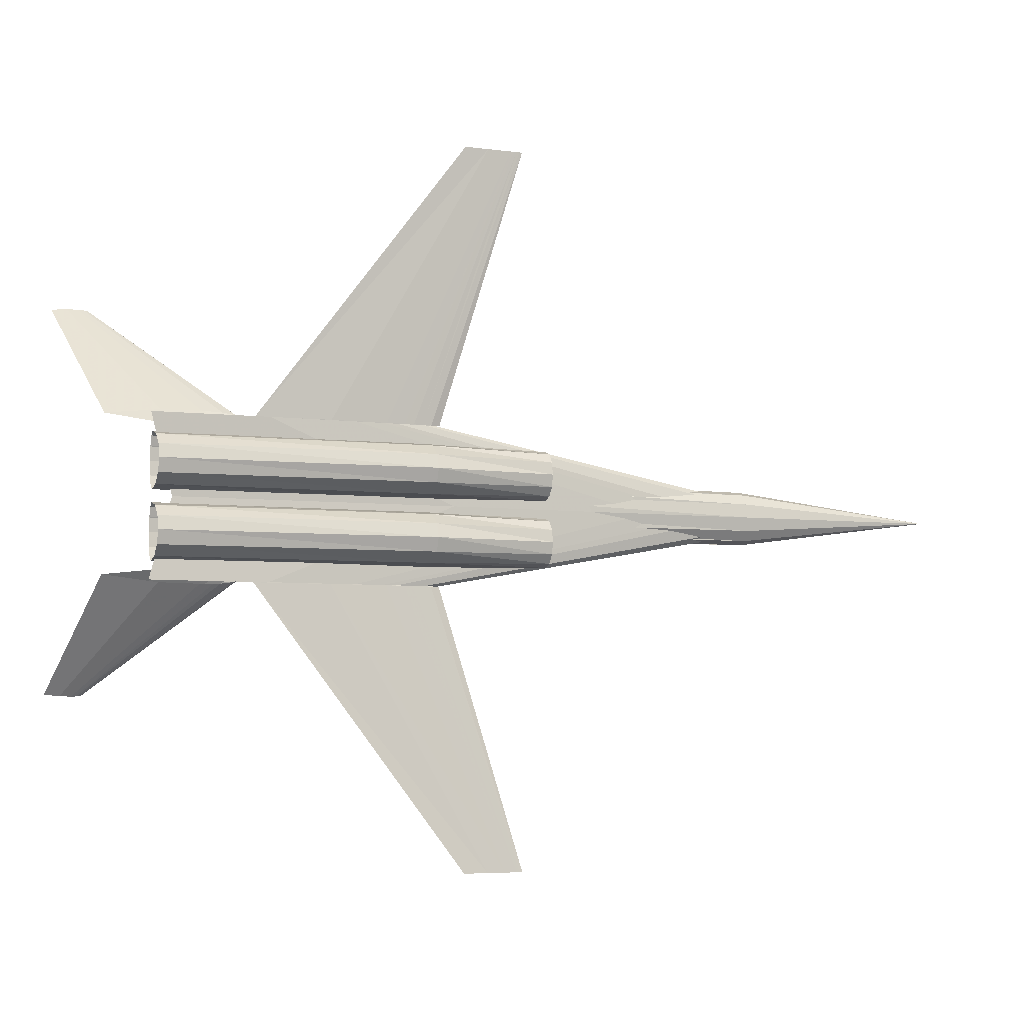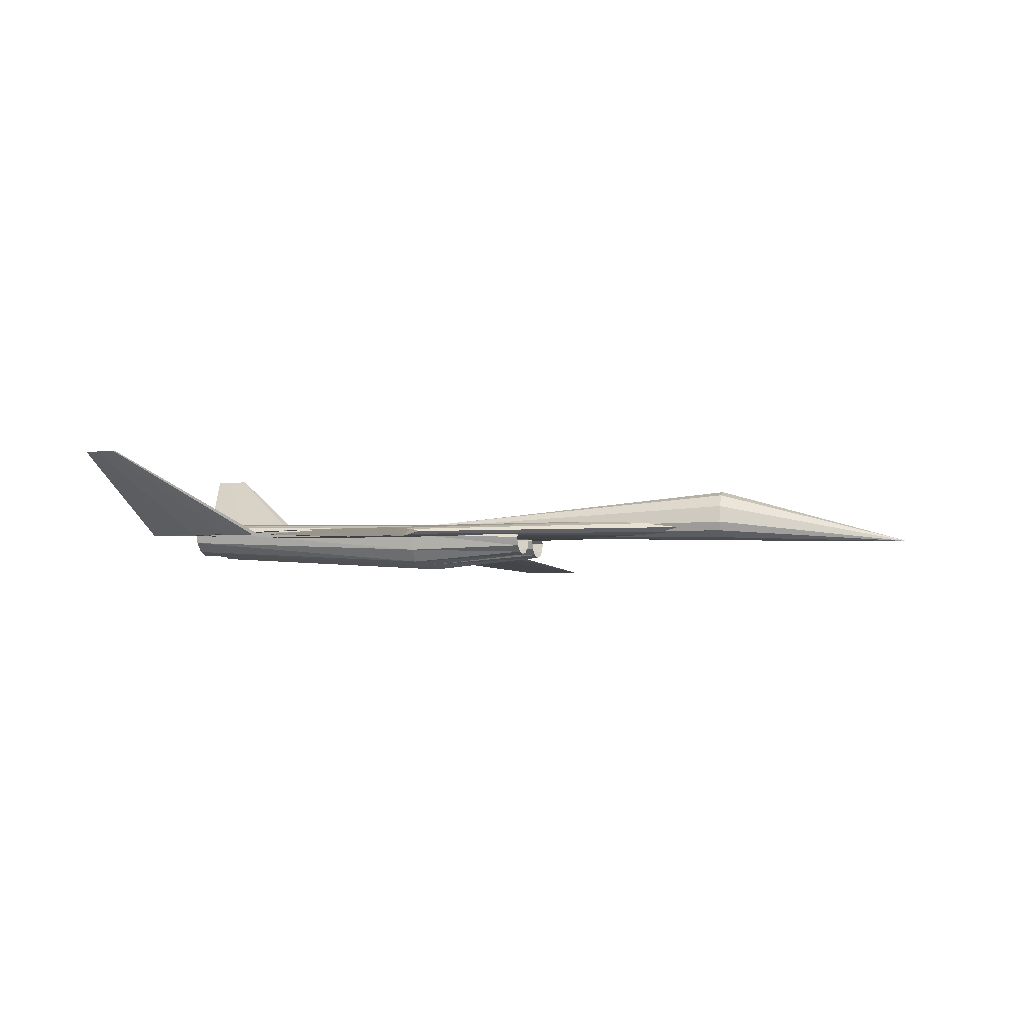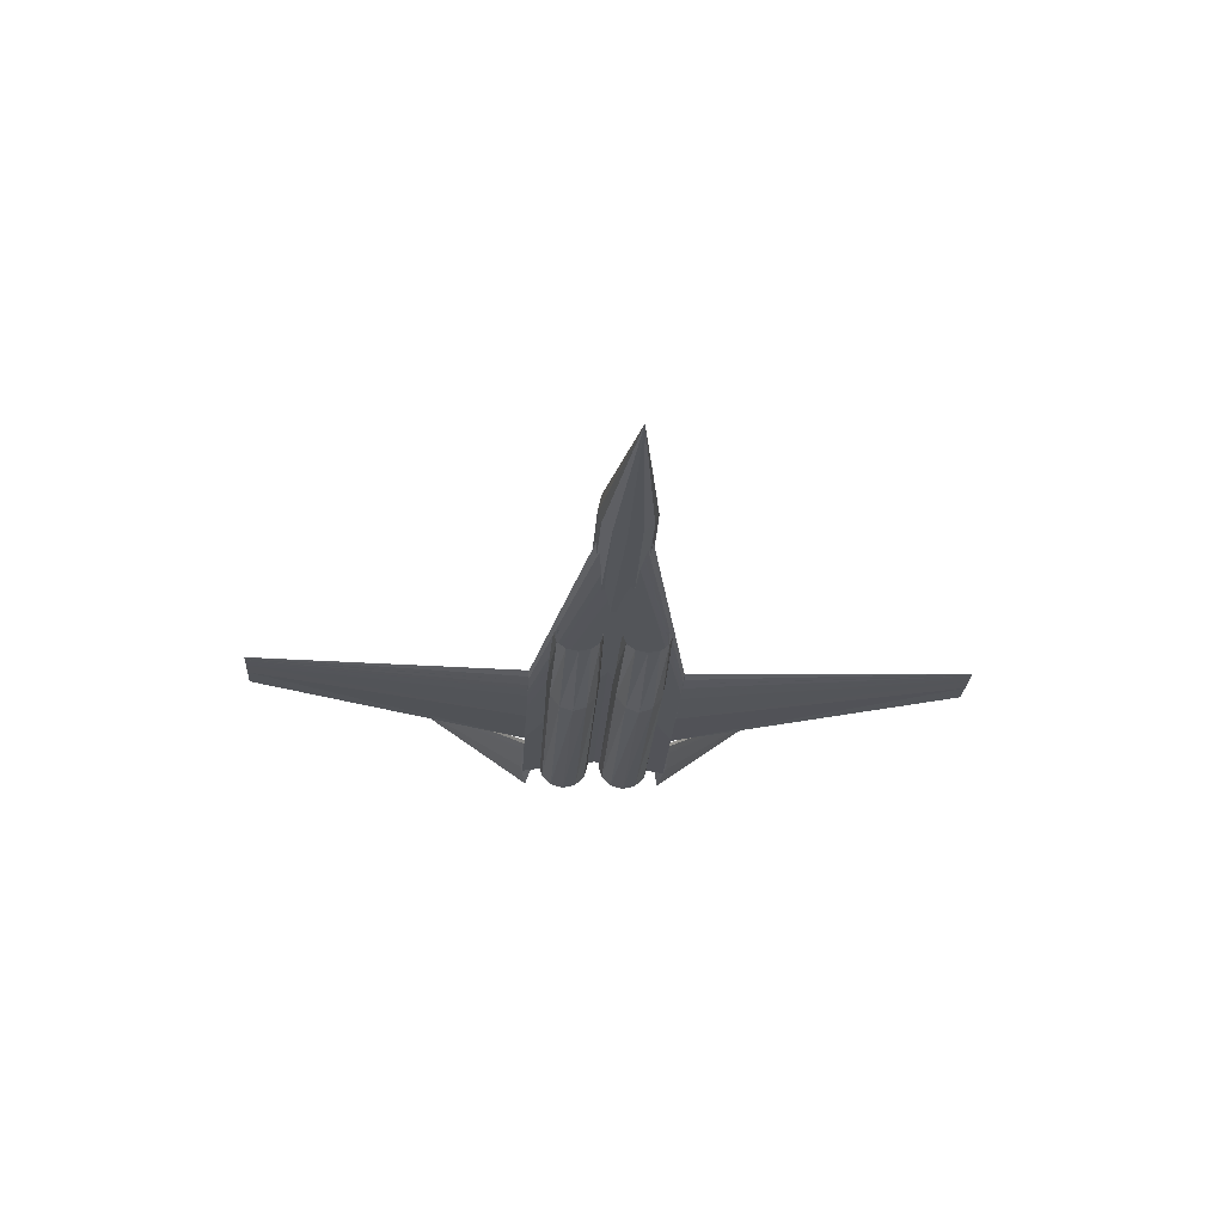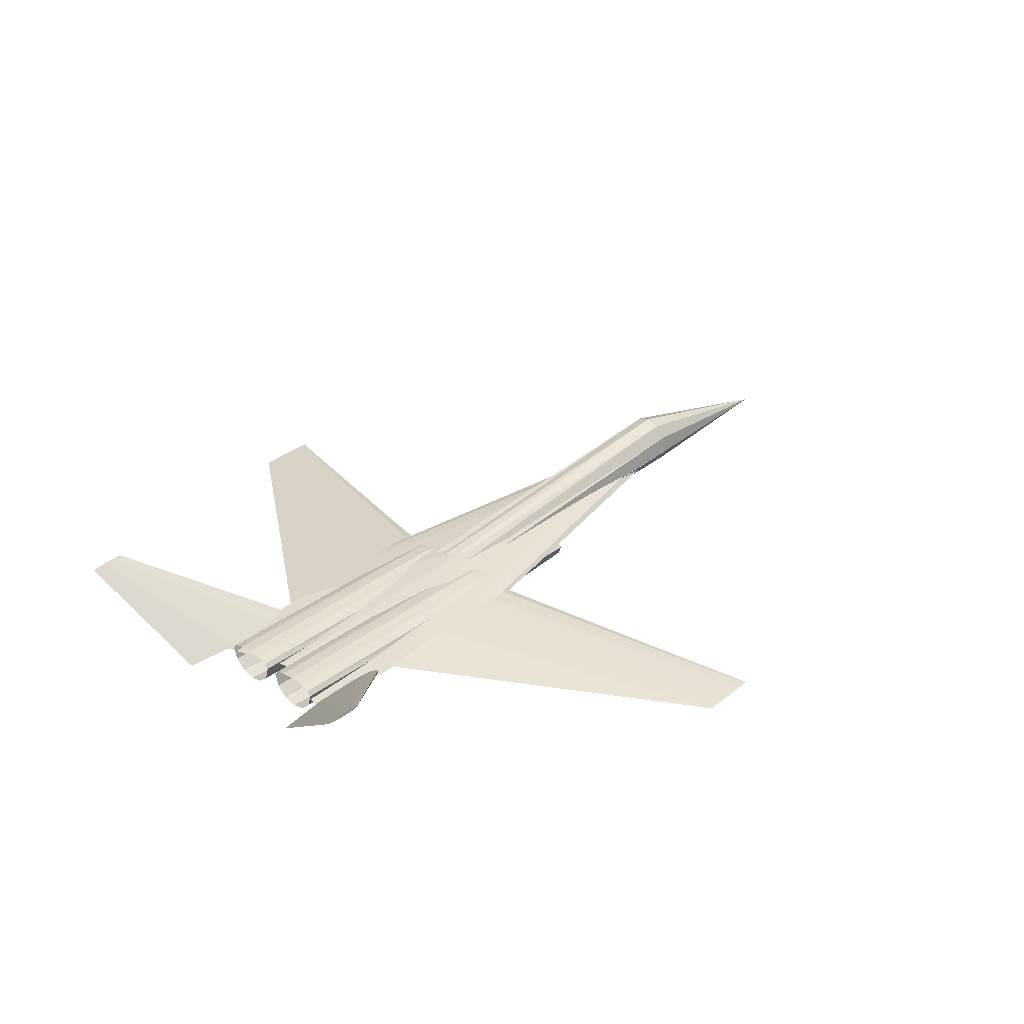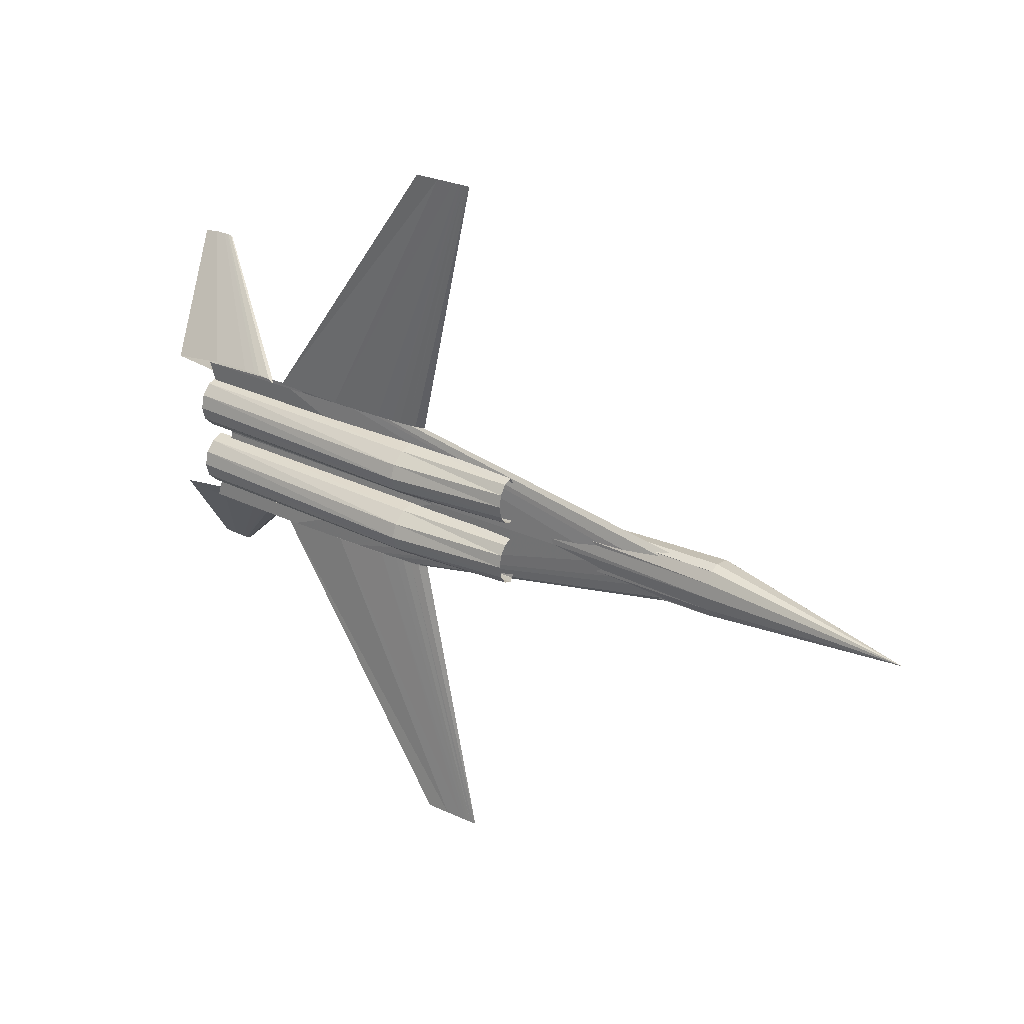
<metadata>
{"format":"obj","ext":"obj","renderer":"f3d","projection":"perspective","resolution":1024,"background":"white","views":[{"elev":-5.4,"azim":157.3,"up":"+Y"},{"elev":-4.9,"azim":-164.5,"up":"+Z"},{"elev":-24.5,"azim":-93.3,"up":"+Z"},{"elev":33.9,"azim":133.0,"up":"+Z"},{"elev":27.4,"azim":-144.7,"up":"+Y"}]}
</metadata>
<code>
v 0.1396 0.3968 0.06845
v 0.1762 0.3968 0.0752
v 0.2128 0.3968 0.07689
v 0.2493 0.3968 0.07858
v 0.2859 0.3968 0.079
v 0.359 0.3968 0.07942
v 0.5784 0.3968 0.07858
v 0.871 0.3968 0.06845
v 0.5784 0.3968 0.05833
v 0.359 0.3968 0.05748
v 0.2859 0.3968 0.05791
v 0.2493 0.3968 0.05833
v 0.2128 0.3968 0.06002
v 0.1762 0.3968 0.0617
v 0.5948 0.4793 0.06433
v 0.6098 0.4793 0.06709
v 0.6248 0.4793 0.06778
v 0.6397 0.4793 0.06847
v 0.6547 0.4793 0.06864
v 0.6846 0.4793 0.06882
v 0.7743 0.4793 0.06847
v 0.894 0.4793 0.06433
v 0.7743 0.4793 0.06019
v 0.6846 0.4793 0.05984
v 0.6547 0.4793 0.06001
v 0.6397 0.4793 0.06019
v 0.6248 0.4793 0.06088
v 0.6098 0.4793 0.06157
v 0.5948 0.3142 0.06433
v 0.6098 0.3142 0.06709
v 0.6248 0.3142 0.06778
v 0.6397 0.3142 0.06847
v 0.6547 0.3142 0.06864
v 0.6846 0.3142 0.06882
v 0.7743 0.3142 0.06847
v 0.894 0.3142 0.06433
v 0.7743 0.3142 0.06019
v 0.6846 0.3142 0.05984
v 0.6547 0.3142 0.06001
v 0.6397 0.3142 0.06019
v 0.6248 0.3142 0.06088
v 0.6098 0.3142 0.06157
v 0.5927 0.4796 0.06438
v 0.6025 0.4796 0.0674
v 0.6123 0.4796 0.06815
v 0.6221 0.4796 0.0689
v 0.6319 0.4796 0.06909
v 0.6515 0.4796 0.06928
v 0.7104 0.4796 0.0689
v 0.7888 0.4796 0.06438
v 0.7104 0.4796 0.05986
v 0.6515 0.4796 0.05948
v 0.6319 0.4796 0.05967
v 0.6221 0.4796 0.05986
v 0.6123 0.4796 0.06061
v 0.6025 0.4796 0.06136
v 0.5116 0.7685 0.03721
v 0.5147 0.7685 0.03741
v 0.5179 0.7685 0.03746
v 0.5211 0.7685 0.03751
v 0.5242 0.7685 0.03752
v 0.5306 0.7685 0.03753
v 0.5496 0.7685 0.03751
v 0.5749 0.7685 0.03721
v 0.5496 0.7685 0.03692
v 0.5306 0.7685 0.0369
v 0.5242 0.7685 0.03691
v 0.5211 0.7685 0.03692
v 0.5179 0.7685 0.03697
v 0.5147 0.7685 0.03702
v 0.5927 0.314 0.06438
v 0.6025 0.314 0.0674
v 0.6123 0.314 0.06815
v 0.6221 0.314 0.0689
v 0.6319 0.314 0.06909
v 0.6515 0.314 0.06928
v 0.7104 0.314 0.0689
v 0.7888 0.314 0.06438
v 0.7104 0.314 0.05986
v 0.6515 0.314 0.05948
v 0.6319 0.314 0.05967
v 0.6221 0.314 0.05986
v 0.6123 0.314 0.06061
v 0.6025 0.314 0.06136
v 0.5116 0.025 0.03721
v 0.5147 0.025 0.03741
v 0.5179 0.025 0.03746
v 0.5211 0.025 0.03751
v 0.5242 0.025 0.03752
v 0.5306 0.025 0.03753
v 0.5496 0.025 0.03751
v 0.5749 0.025 0.03721
v 0.5496 0.025 0.03692
v 0.5306 0.025 0.0369
v 0.5242 0.025 0.03691
v 0.5211 0.025 0.03692
v 0.5179 0.025 0.03697
v 0.5147 0.025 0.03702
v 0.025 0.3968 0.04718
v 0.025 0.3968 0.04722
v 0.025 0.3968 0.04725
v 0.025 0.3968 0.04726
v 0.025 0.3967 0.04725
v 0.025 0.3967 0.04722
v 0.025 0.3967 0.04718
v 0.025 0.3967 0.04716
v 0.025 0.3967 0.04714
v 0.025 0.3968 0.04713
v 0.025 0.3968 0.04714
v 0.025 0.3968 0.04716
v 0.2394 0.4254 0.07236
v 0.2394 0.4216 0.09101
v 0.2394 0.4111 0.1047
v 0.2394 0.3968 0.1097
v 0.2394 0.3824 0.1047
v 0.2394 0.3719 0.09101
v 0.2394 0.3681 0.07236
v 0.2394 0.3719 0.06232
v 0.2394 0.3824 0.05496
v 0.2394 0.3968 0.05227
v 0.2394 0.4111 0.05496
v 0.2394 0.4216 0.06232
v 0.7247 0.4286 0.06667
v 0.7247 0.4244 0.06667
v 0.7247 0.4127 0.06667
v 0.7247 0.3968 0.06667
v 0.7247 0.3808 0.06667
v 0.7247 0.3691 0.06667
v 0.7247 0.3649 0.06667
v 0.4769 0.4573 0.05648
v 0.4769 0.4539 0.05967
v 0.4769 0.4446 0.062
v 0.4769 0.4318 0.06286
v 0.4769 0.4191 0.062
v 0.4769 0.4097 0.05967
v 0.4769 0.4063 0.05648
v 0.4769 0.4097 0.04692
v 0.4769 0.4191 0.03991
v 0.4769 0.4318 0.03735
v 0.4769 0.4446 0.03991
v 0.4769 0.4539 0.04692
v 0.6079 0.4605 0.06266
v 0.6079 0.4567 0.06894
v 0.6079 0.4462 0.07353
v 0.6079 0.4318 0.07521
v 0.6079 0.4175 0.07353
v 0.6079 0.407 0.06894
v 0.6079 0.4031 0.06266
v 0.6079 0.407 0.04383
v 0.6079 0.4175 0.03004
v 0.6079 0.4318 0.025
v 0.6079 0.4462 0.03004
v 0.6079 0.4567 0.04383
v 0.8905 0.4605 0.07139
v 0.8905 0.4567 0.07617
v 0.8905 0.4462 0.07967
v 0.8905 0.4318 0.08096
v 0.8905 0.4175 0.07967
v 0.8905 0.407 0.07617
v 0.8905 0.4031 0.07139
v 0.8905 0.407 0.05704
v 0.8905 0.4175 0.04654
v 0.8905 0.4318 0.04269
v 0.8905 0.4462 0.04654
v 0.8905 0.4567 0.05704
v 0.4769 0.3872 0.05648
v 0.4769 0.3838 0.05967
v 0.4769 0.3744 0.062
v 0.4769 0.3617 0.06286
v 0.4769 0.3489 0.062
v 0.4769 0.3396 0.05967
v 0.4769 0.3362 0.05648
v 0.4769 0.3396 0.04692
v 0.4769 0.3489 0.03991
v 0.4769 0.3617 0.03735
v 0.4769 0.3744 0.03991
v 0.4769 0.3838 0.04692
v 0.6079 0.3904 0.06266
v 0.6079 0.3865 0.06894
v 0.6079 0.376 0.07353
v 0.6079 0.3617 0.07521
v 0.6079 0.3473 0.07353
v 0.6079 0.3368 0.06894
v 0.6079 0.333 0.06266
v 0.6079 0.3368 0.04383
v 0.6079 0.3473 0.03004
v 0.6079 0.3617 0.025
v 0.6079 0.376 0.03004
v 0.6079 0.3865 0.04383
v 0.8905 0.3904 0.07139
v 0.8905 0.3865 0.07617
v 0.8905 0.376 0.07967
v 0.8905 0.3617 0.08096
v 0.8905 0.3473 0.07967
v 0.8905 0.3368 0.07617
v 0.8905 0.333 0.07139
v 0.8905 0.3368 0.05704
v 0.8905 0.3473 0.04654
v 0.8905 0.3617 0.04269
v 0.8905 0.376 0.04654
v 0.8905 0.3865 0.05704
v 0.8012 0.4753 0.06527
v 0.8082 0.4795 0.06527
v 0.8151 0.4806 0.06527
v 0.822 0.4817 0.06527
v 0.829 0.4819 0.06527
v 0.8428 0.4822 0.06527
v 0.8844 0.4817 0.06527
v 0.9399 0.4753 0.06527
v 0.8844 0.4689 0.06527
v 0.8428 0.4683 0.06527
v 0.829 0.4686 0.06527
v 0.822 0.4689 0.06527
v 0.8151 0.4699 0.06527
v 0.8082 0.471 0.06527
v 0.9367 0.5899 0.1589
v 0.9386 0.5911 0.1589
v 0.9406 0.5914 0.1589
v 0.9425 0.5917 0.1589
v 0.9444 0.5918 0.1589
v 0.9482 0.5918 0.1589
v 0.9597 0.5917 0.1589
v 0.975 0.5899 0.1589
v 0.9597 0.5882 0.1589
v 0.9482 0.588 0.1589
v 0.9444 0.5881 0.1589
v 0.9425 0.5882 0.1589
v 0.9406 0.5885 0.1589
v 0.9386 0.5887 0.1589
v 0.8012 0.3182 0.06527
v 0.8082 0.3225 0.06527
v 0.8151 0.3236 0.06527
v 0.822 0.3246 0.06527
v 0.829 0.3249 0.06527
v 0.8428 0.3252 0.06527
v 0.8844 0.3246 0.06527
v 0.9399 0.3182 0.06527
v 0.8844 0.3118 0.06527
v 0.8428 0.3113 0.06527
v 0.829 0.3116 0.06527
v 0.822 0.3118 0.06527
v 0.8151 0.3129 0.06527
v 0.8082 0.314 0.06527
v 0.9367 0.2036 0.1589
v 0.9386 0.2048 0.1589
v 0.9406 0.2051 0.1589
v 0.9425 0.2053 0.1589
v 0.9444 0.2054 0.1589
v 0.9482 0.2055 0.1589
v 0.9597 0.2053 0.1589
v 0.975 0.2036 0.1589
v 0.9597 0.2018 0.1589
v 0.9482 0.2017 0.1589
v 0.9444 0.2017 0.1589
v 0.9425 0.2018 0.1589
v 0.9406 0.2021 0.1589
v 0.9386 0.2024 0.1589
v 0.4553 0.3955 0.0682
v 0.4703 0.3955 0.0682
v 0.4703 0.403 0.0682
v 0.4553 0.403 0.0682
v 0.4553 0.3955 0.08095
v 0.4703 0.3955 0.08095
v 0.4703 0.403 0.08095
v 0.4553 0.403 0.08095
f 1 16 15
f 2 17 16
f 3 18 17
f 4 19 18
f 5 20 19
f 6 21 20
f 7 22 21
f 8 23 22
f 9 24 23
f 10 25 24
f 11 26 25
f 12 27 26
f 13 28 27
f 14 15 28
f 1 2 16
f 2 3 17
f 3 4 18
f 4 5 19
f 5 6 20
f 6 7 21
f 7 8 22
f 8 9 23
f 9 10 24
f 10 11 25
f 11 12 26
f 12 13 27
f 13 14 28
f 14 1 15
f 1 30 29
f 2 31 30
f 3 32 31
f 4 33 32
f 5 34 33
f 6 35 34
f 7 36 35
f 8 37 36
f 9 38 37
f 10 39 38
f 11 40 39
f 12 41 40
f 13 42 41
f 14 29 42
f 1 2 30
f 2 3 31
f 3 4 32
f 4 5 33
f 5 6 34
f 6 7 35
f 7 8 36
f 8 9 37
f 9 10 38
f 10 11 39
f 11 12 40
f 12 13 41
f 13 14 42
f 14 1 29
f 43 58 57
f 44 59 58
f 45 60 59
f 46 61 60
f 47 62 61
f 48 63 62
f 49 64 63
f 50 65 64
f 51 66 65
f 52 67 66
f 53 68 67
f 54 69 68
f 55 70 69
f 56 57 70
f 43 44 58
f 44 45 59
f 45 46 60
f 46 47 61
f 47 48 62
f 48 49 63
f 49 50 64
f 50 51 65
f 51 52 66
f 52 53 67
f 53 54 68
f 54 55 69
f 55 56 70
f 56 43 57
f 71 86 85
f 72 87 86
f 73 88 87
f 74 89 88
f 75 90 89
f 76 91 90
f 77 92 91
f 78 93 92
f 79 94 93
f 80 95 94
f 81 96 95
f 82 97 96
f 83 98 97
f 84 85 98
f 71 72 86
f 72 73 87
f 73 74 88
f 74 75 89
f 75 76 90
f 76 77 91
f 77 78 92
f 78 79 93
f 79 80 94
f 80 81 95
f 81 82 96
f 82 83 97
f 83 84 98
f 84 71 85
f 99 112 111
f 100 113 112
f 101 114 113
f 102 115 114
f 103 116 115
f 104 117 116
f 105 118 117
f 106 119 118
f 107 120 119
f 108 121 120
f 109 122 121
f 110 111 122
f 111 124 123
f 112 125 124
f 113 126 125
f 114 127 126
f 115 128 127
f 116 129 128
f 117 128 129
f 118 127 128
f 119 126 127
f 120 125 126
f 121 124 125
f 122 123 124
f 99 100 112
f 100 101 113
f 101 102 114
f 102 103 115
f 103 104 116
f 104 105 117
f 105 106 118
f 106 107 119
f 107 108 120
f 108 109 121
f 109 110 122
f 110 99 111
f 111 112 124
f 112 113 125
f 113 114 126
f 114 115 127
f 115 116 128
f 116 117 129
f 117 118 128
f 118 119 127
f 119 120 126
f 120 121 125
f 121 122 124
f 122 111 123
f 130 143 142
f 131 144 143
f 132 145 144
f 133 146 145
f 134 147 146
f 135 148 147
f 136 149 148
f 137 150 149
f 138 151 150
f 139 152 151
f 140 153 152
f 141 142 153
f 142 155 154
f 143 156 155
f 144 157 156
f 145 158 157
f 146 159 158
f 147 160 159
f 148 161 160
f 149 162 161
f 150 163 162
f 151 164 163
f 152 165 164
f 153 154 165
f 130 131 143
f 131 132 144
f 132 133 145
f 133 134 146
f 134 135 147
f 135 136 148
f 136 137 149
f 137 138 150
f 138 139 151
f 139 140 152
f 140 141 153
f 141 130 142
f 142 143 155
f 143 144 156
f 144 145 157
f 145 146 158
f 146 147 159
f 147 148 160
f 148 149 161
f 149 150 162
f 150 151 163
f 151 152 164
f 152 153 165
f 153 142 154
f 166 179 178
f 167 180 179
f 168 181 180
f 169 182 181
f 170 183 182
f 171 184 183
f 172 185 184
f 173 186 185
f 174 187 186
f 175 188 187
f 176 189 188
f 177 178 189
f 178 191 190
f 179 192 191
f 180 193 192
f 181 194 193
f 182 195 194
f 183 196 195
f 184 197 196
f 185 198 197
f 186 199 198
f 187 200 199
f 188 201 200
f 189 190 201
f 166 167 179
f 167 168 180
f 168 169 181
f 169 170 182
f 170 171 183
f 171 172 184
f 172 173 185
f 173 174 186
f 174 175 187
f 175 176 188
f 176 177 189
f 177 166 178
f 178 179 191
f 179 180 192
f 180 181 193
f 181 182 194
f 182 183 195
f 183 184 196
f 184 185 197
f 185 186 198
f 186 187 199
f 187 188 200
f 188 189 201
f 189 178 190
f 202 217 216
f 203 218 217
f 204 219 218
f 205 220 219
f 206 221 220
f 207 222 221
f 208 223 222
f 209 224 223
f 210 225 224
f 211 226 225
f 212 227 226
f 213 228 227
f 214 229 228
f 215 216 229
f 202 203 217
f 203 204 218
f 204 205 219
f 205 206 220
f 206 207 221
f 207 208 222
f 208 209 223
f 209 210 224
f 210 211 225
f 211 212 226
f 212 213 227
f 213 214 228
f 214 215 229
f 215 202 216
f 230 245 244
f 231 246 245
f 232 247 246
f 233 248 247
f 234 249 248
f 235 250 249
f 236 251 250
f 237 252 251
f 238 253 252
f 239 254 253
f 240 255 254
f 241 256 255
f 242 257 256
f 243 244 257
f 230 231 245
f 231 232 246
f 232 233 247
f 233 234 248
f 234 235 249
f 235 236 250
f 236 237 251
f 237 238 252
f 238 239 253
f 239 240 254
f 240 241 255
f 241 242 256
f 242 243 257
f 243 230 244
f 258 261 259
f 259 261 260
f 258 263 262
f 258 259 263
f 258 262 261
f 261 262 265
f 261 265 264
f 261 264 260
f 259 264 263
f 259 260 264
f 263 265 262
f 263 264 265

</code>
